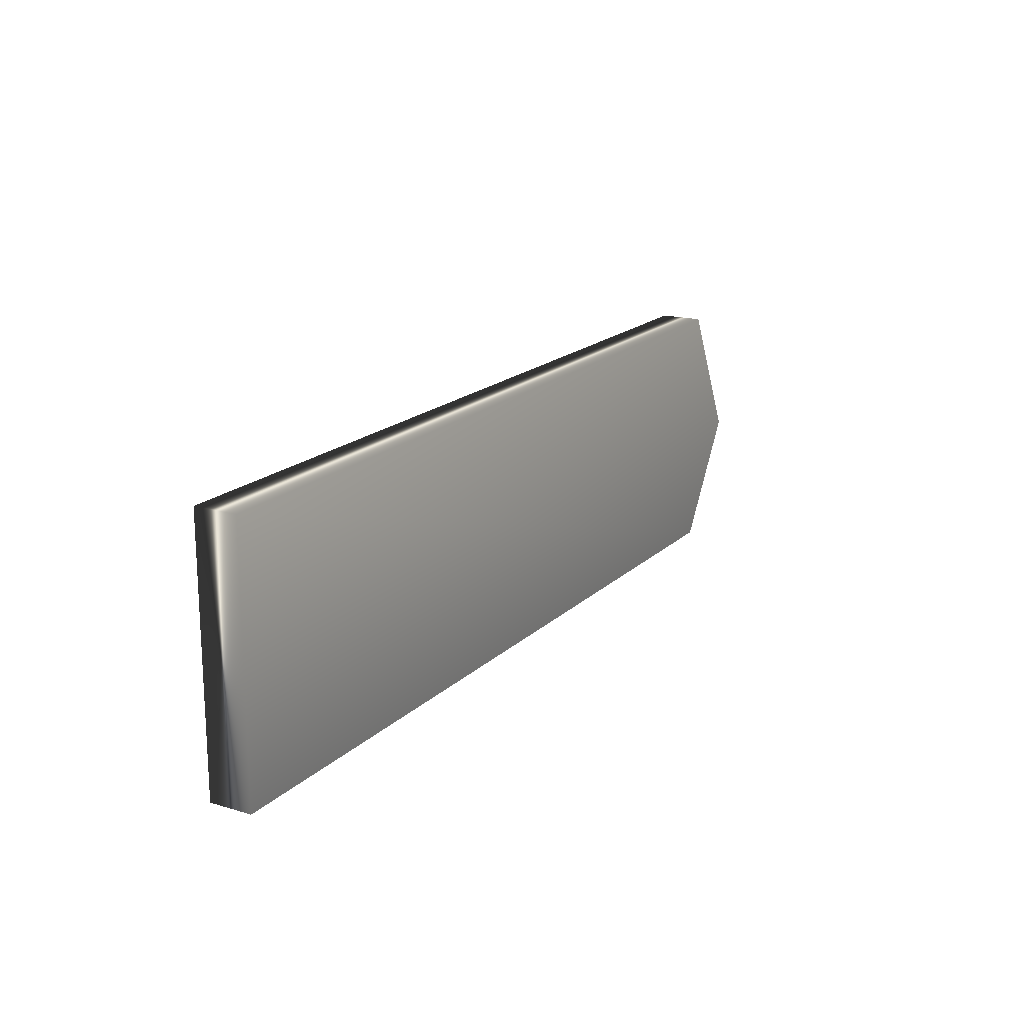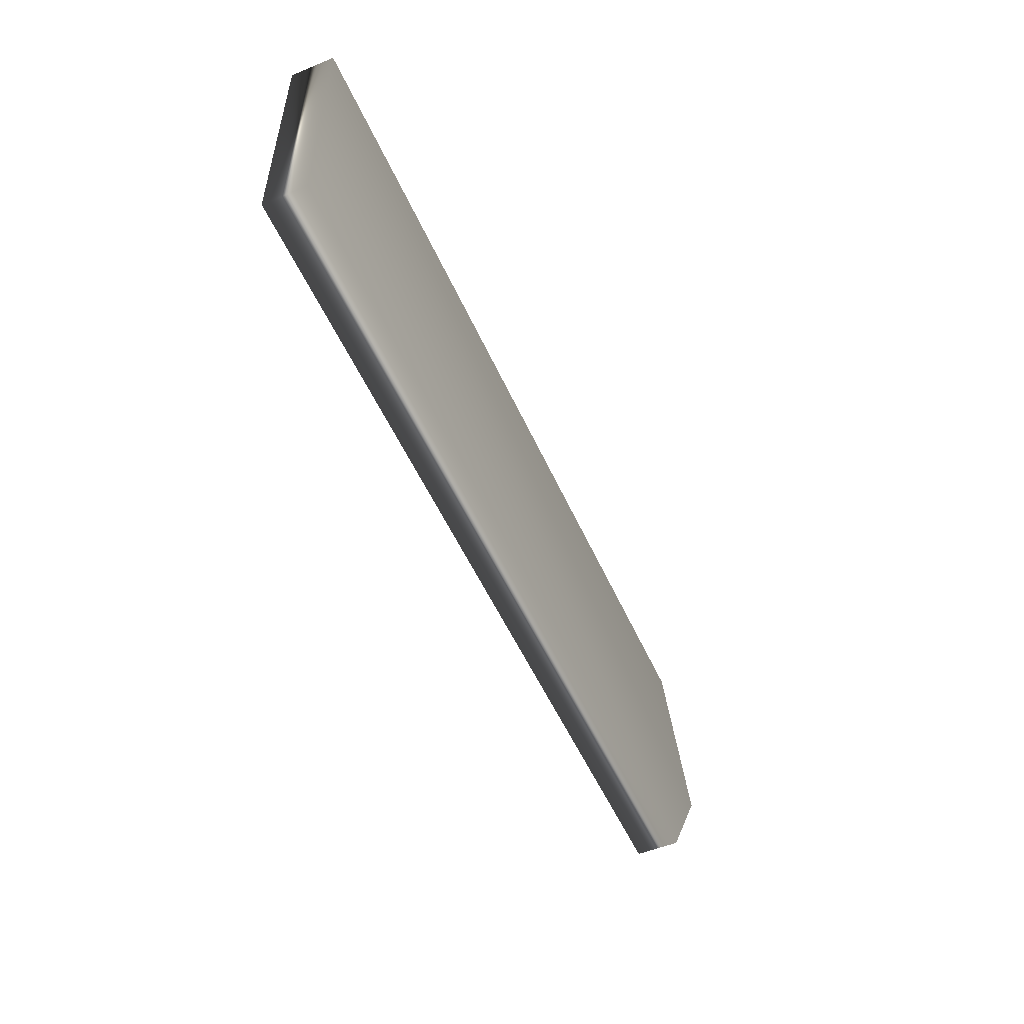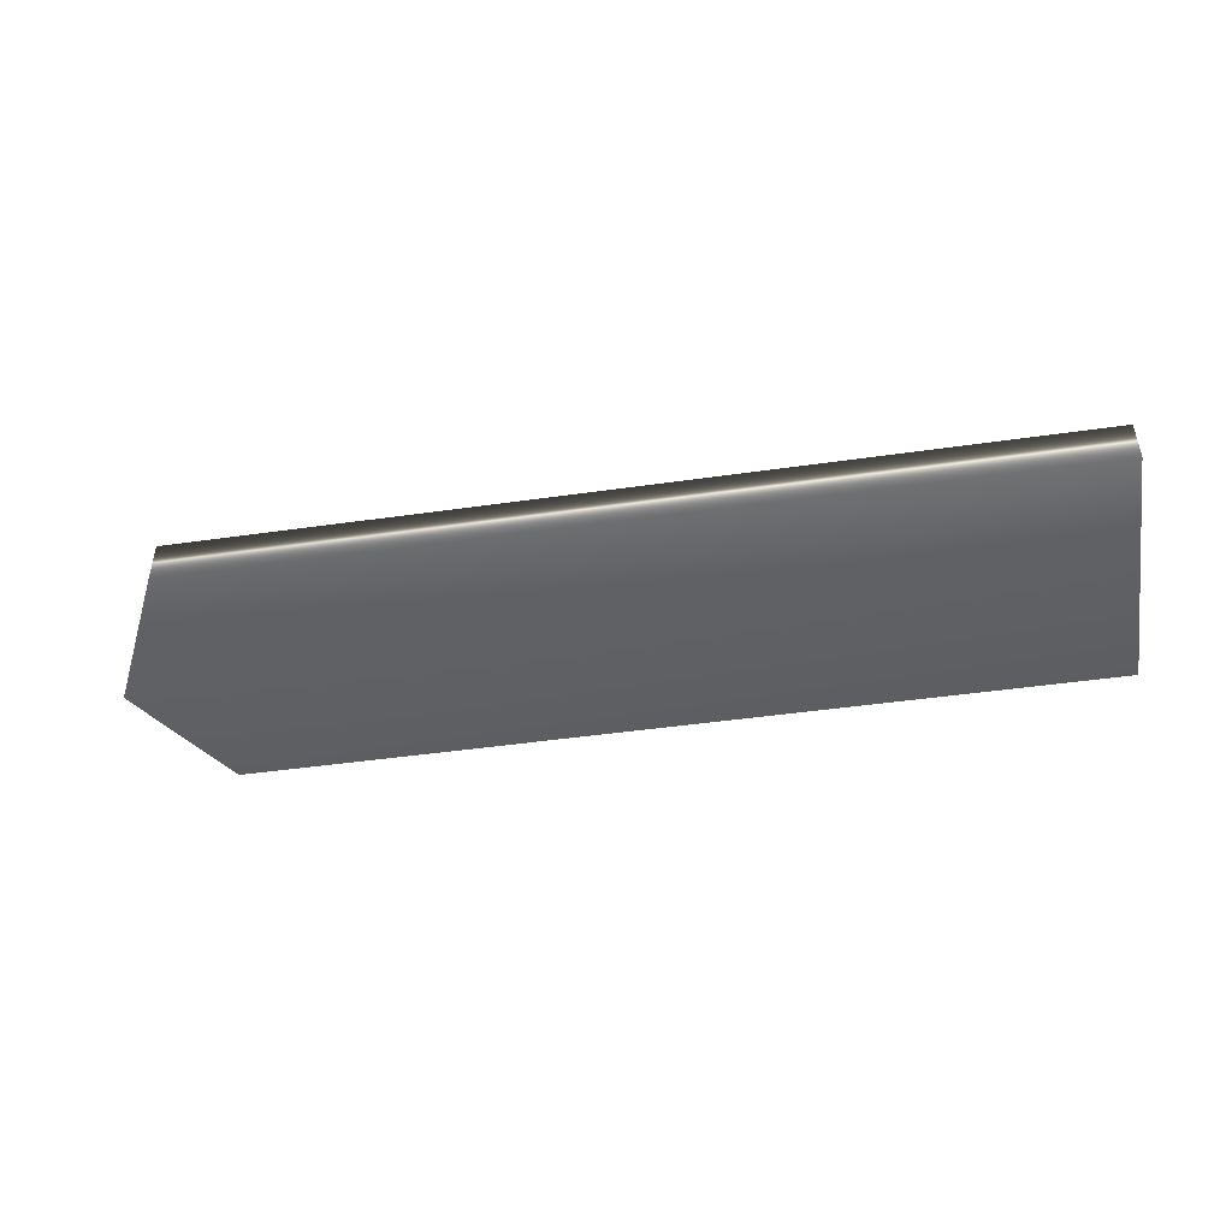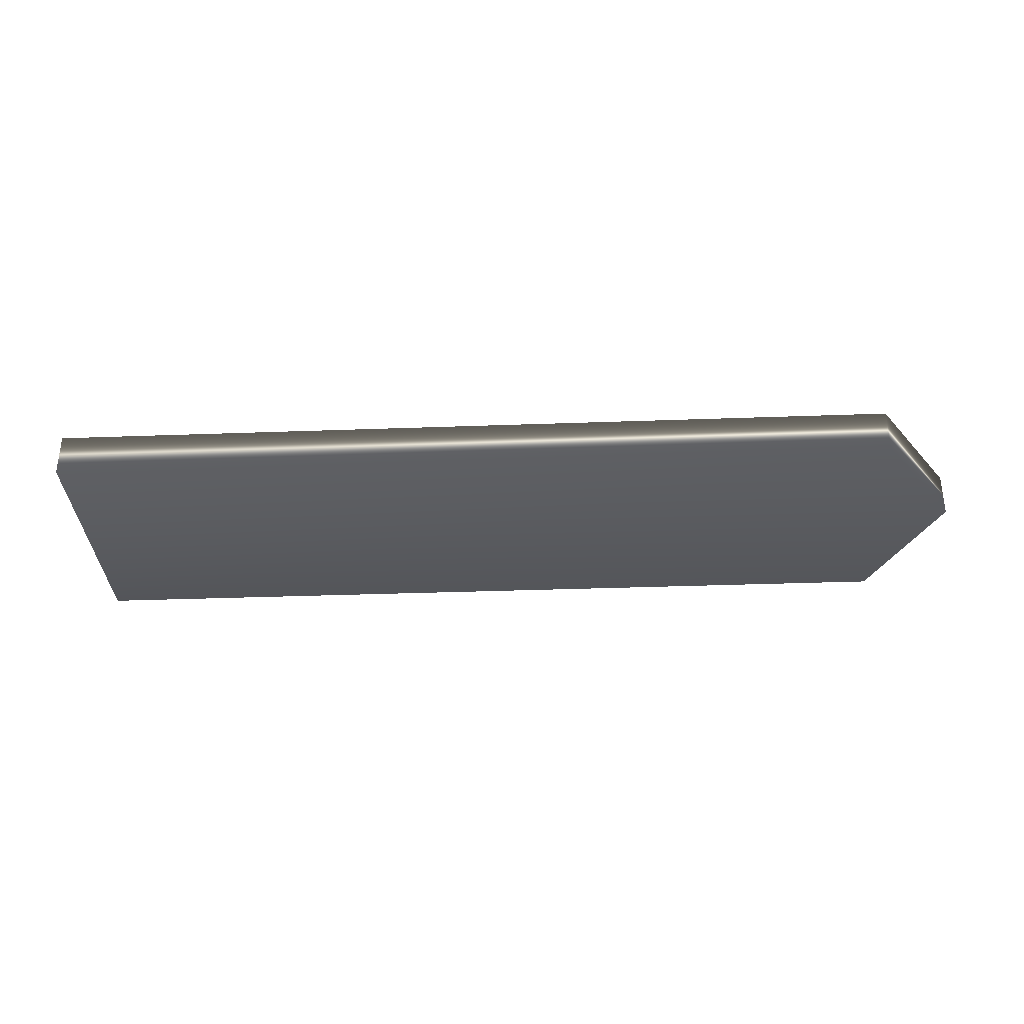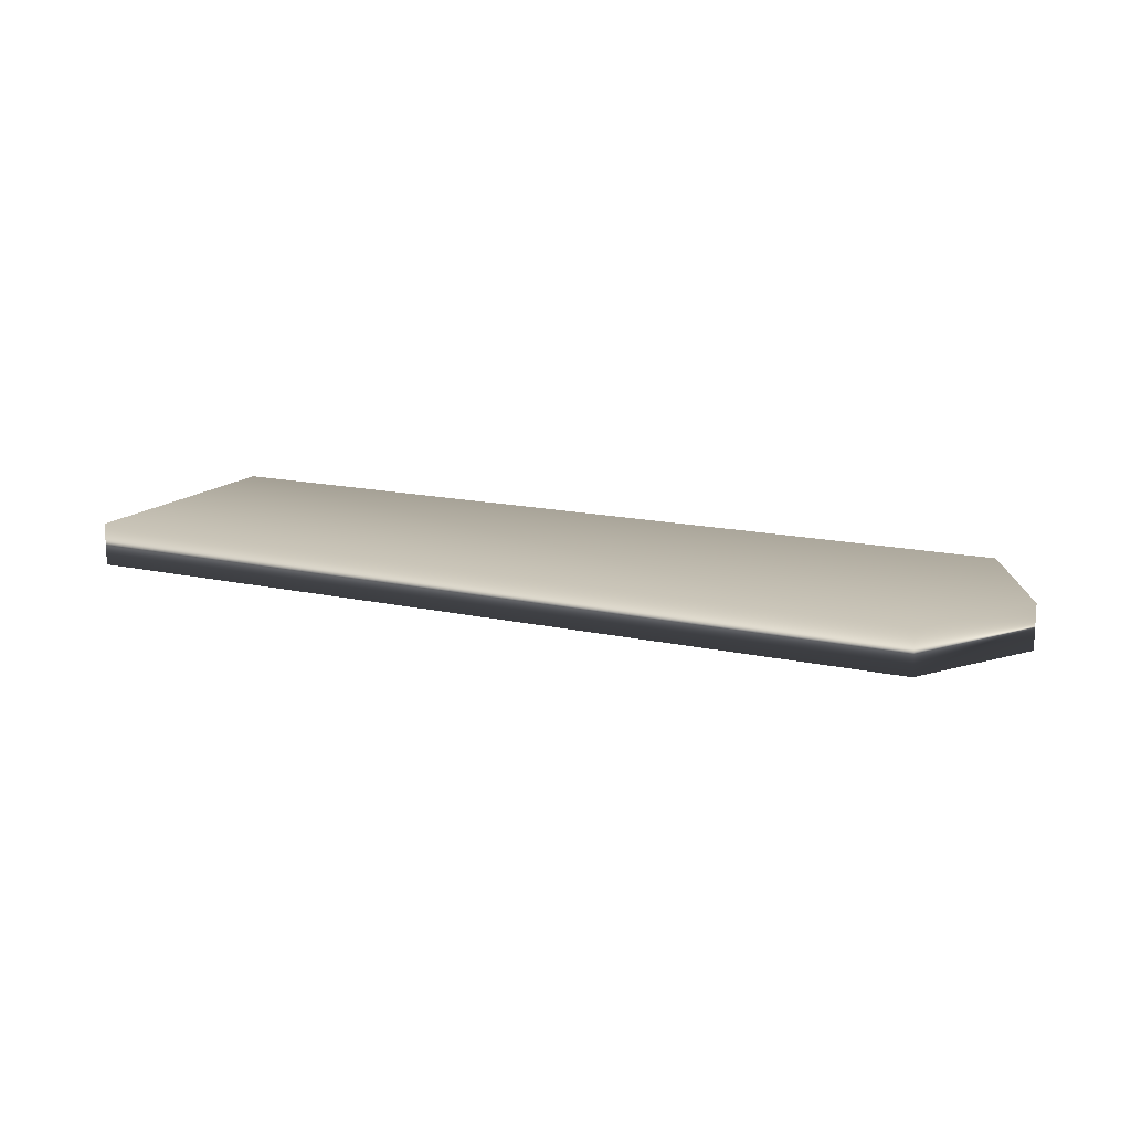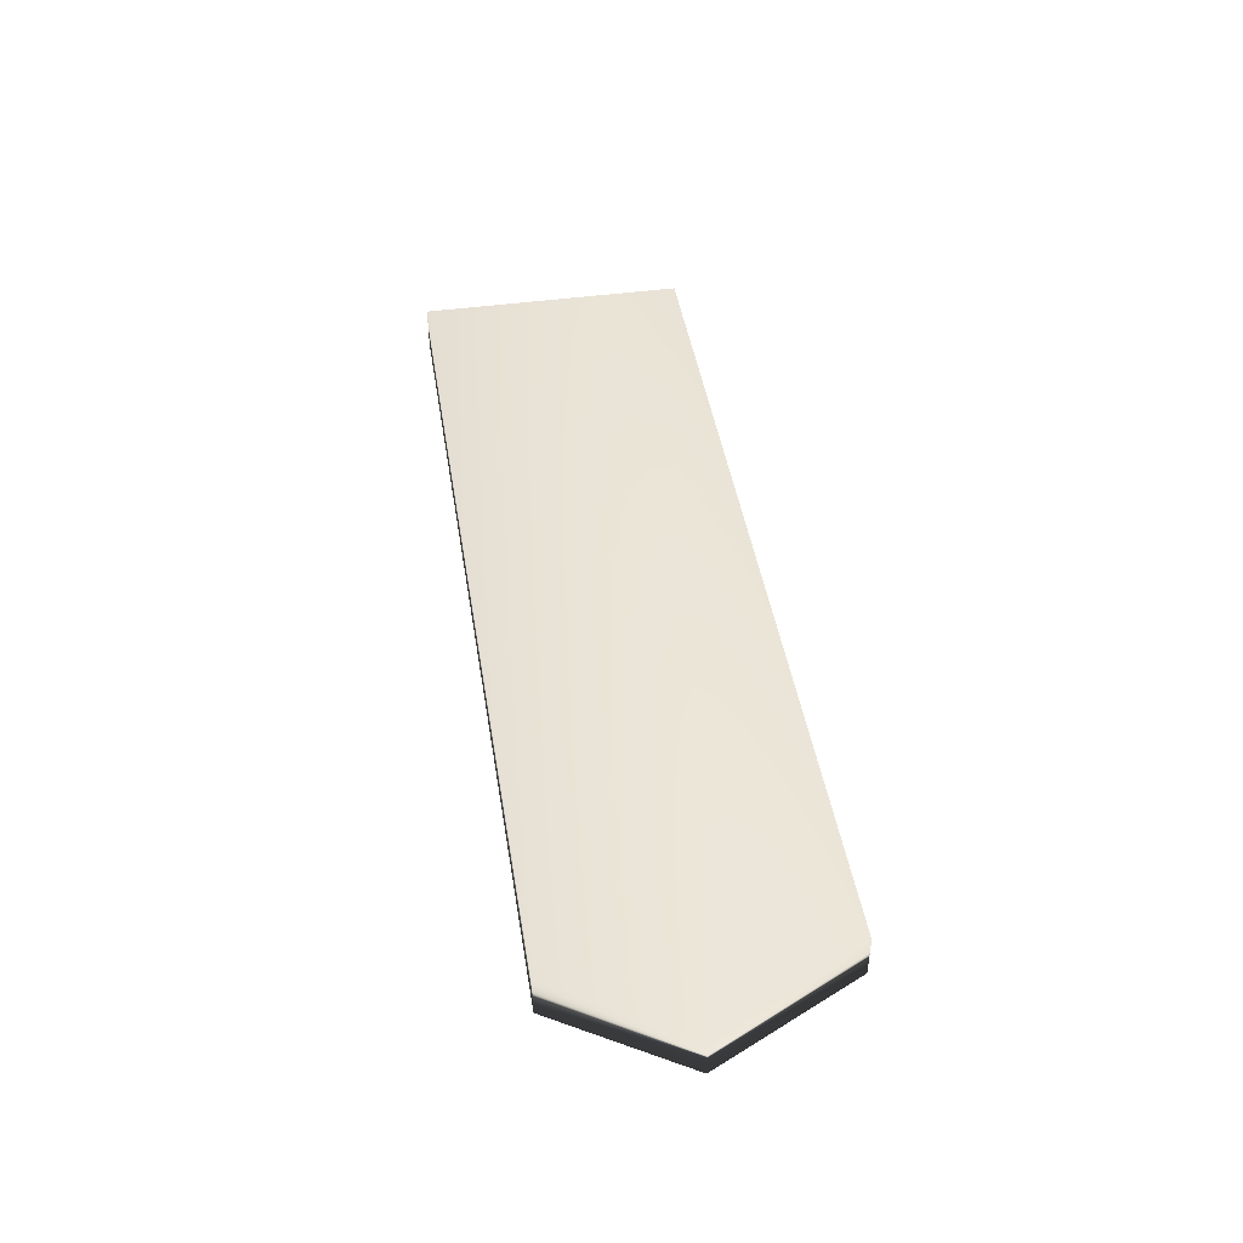
<metadata>
{"format":"obj","ext":"obj","renderer":"f3d","projection":"perspective","resolution":1024,"background":"white","views":[{"elev":17.9,"azim":-59.6,"up":"+Y"},{"elev":-53.1,"azim":-66.2,"up":"+Y"},{"elev":-46.0,"azim":-170.7,"up":"+Z"},{"elev":-33.4,"azim":2.9,"up":"+Z"},{"elev":14.7,"azim":26.1,"up":"+Z"},{"elev":44.6,"azim":80.9,"up":"+Z"}]}
</metadata>
<code>
g default
v 3.404 -12.09 -1.643
v 3.404 18.15 -1.643
v 102.1 -12.09 -1.643
v 102.6 18.15 -1.643
v 110.7 1.896 -1.643
v 3.404 -12.09 3.357
v 3.404 18.15 3.357
v 102.1 -12.09 3.357
v 110.7 1.896 3.357
v 102.6 18.15 3.357
g Directions_Sign_3
f 7 6 8 9 10
f 2 4 5 3 1
f 2 1 6 7
f 1 3 8 6
f 3 5 9 8
f 5 4 10 9
f 4 2 7 10

</code>
